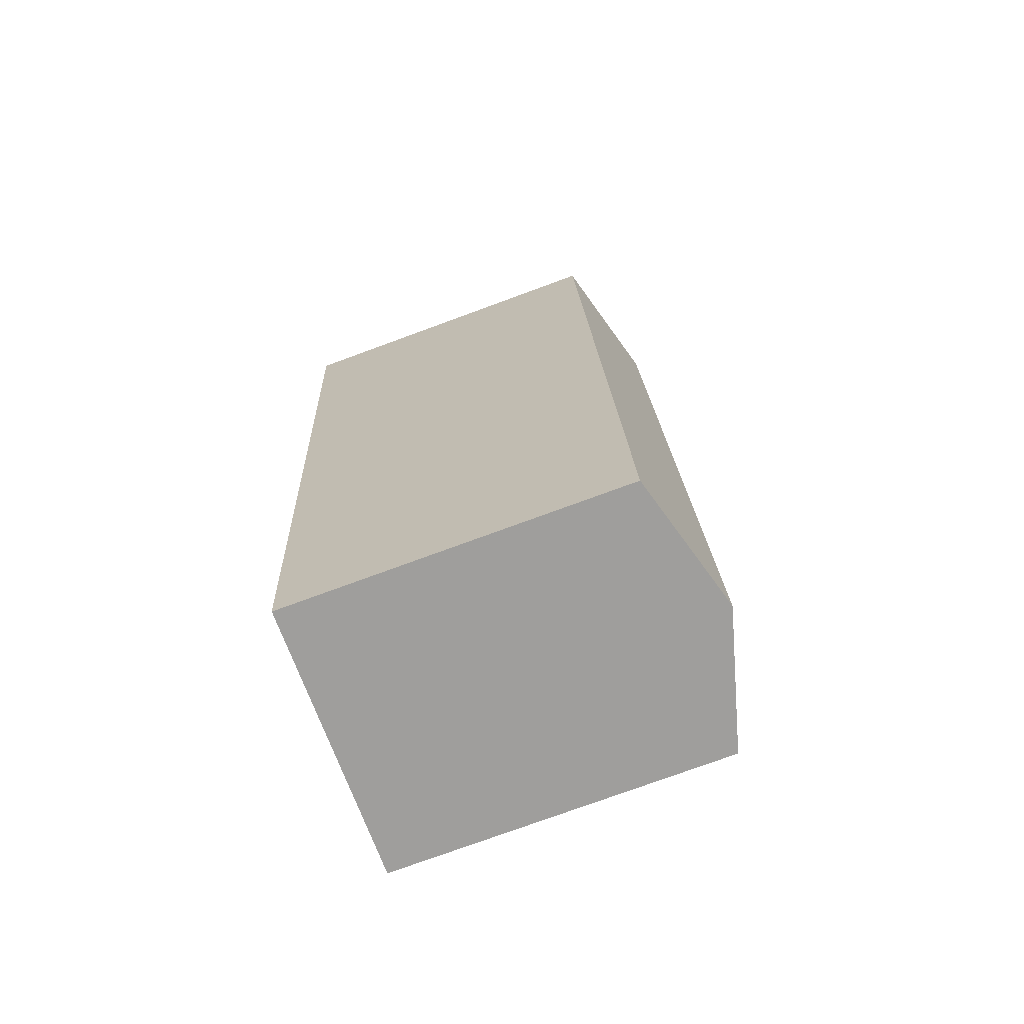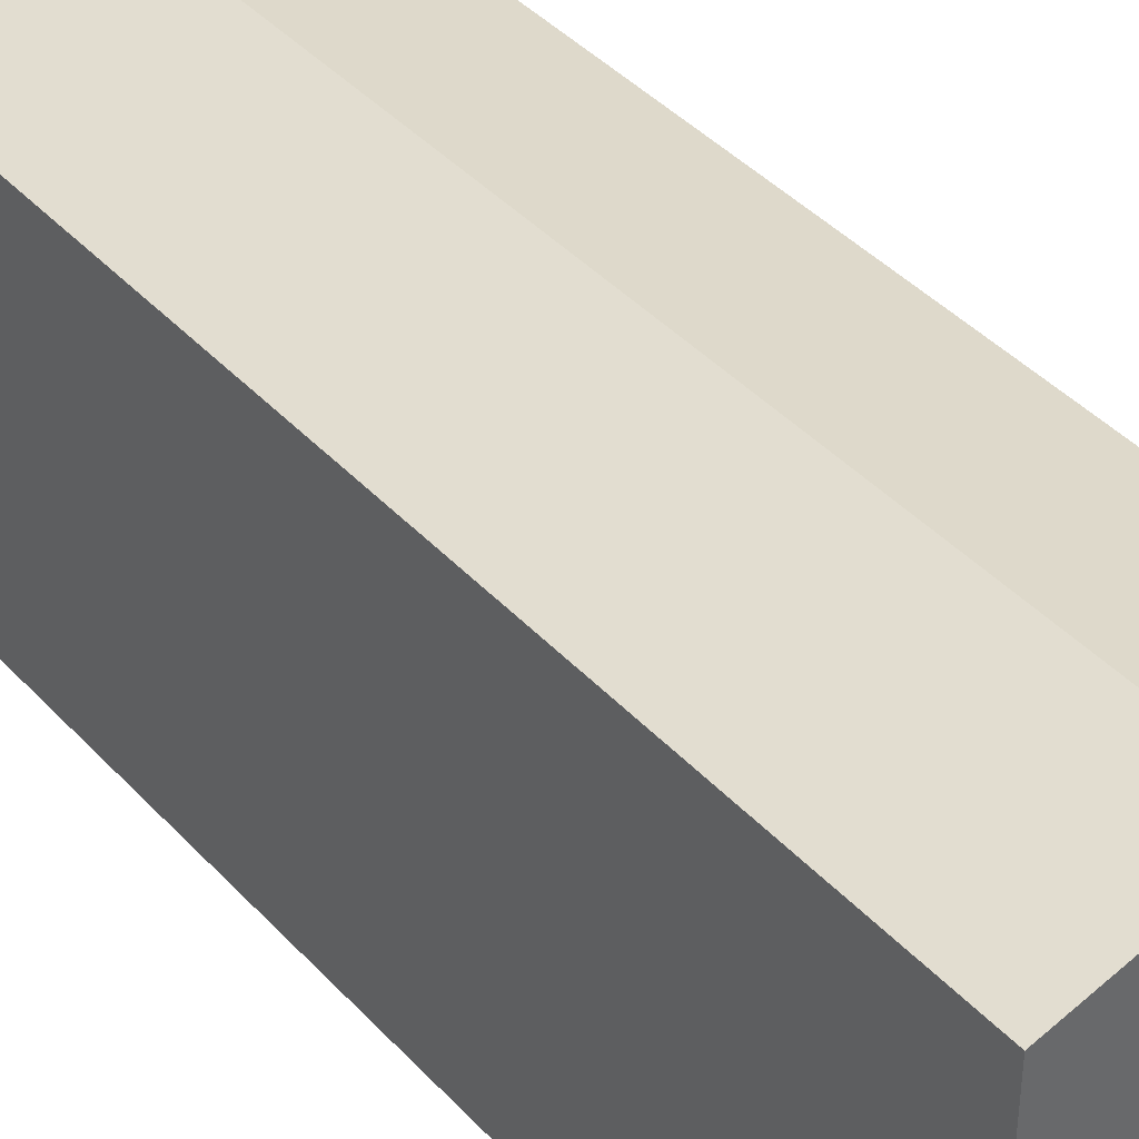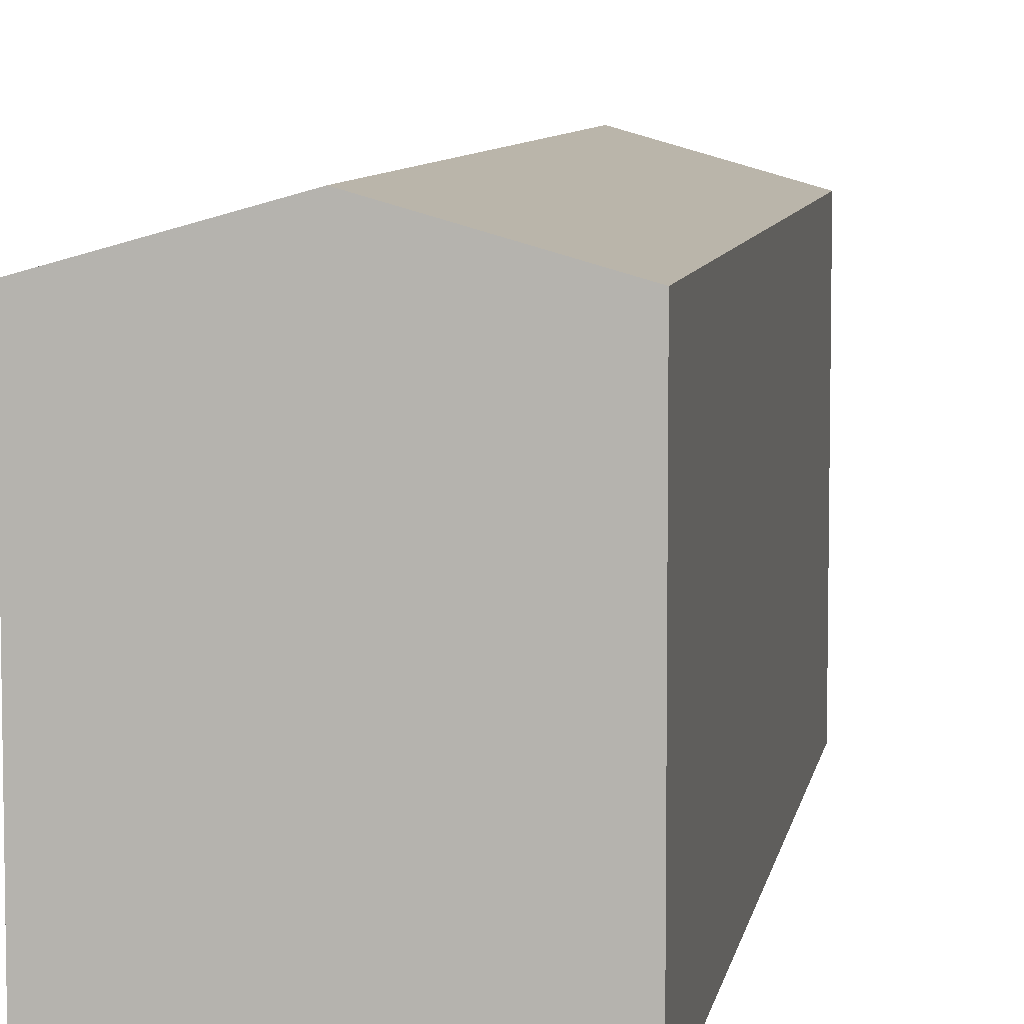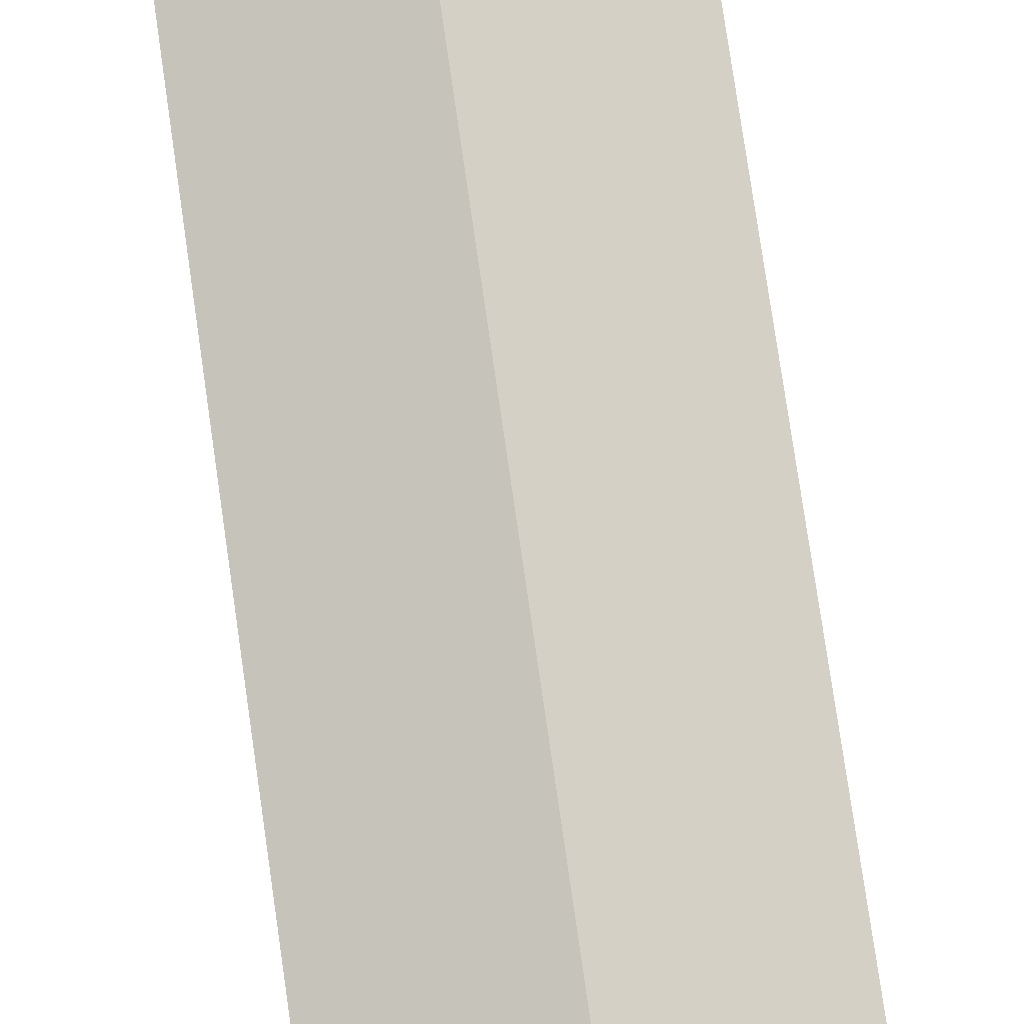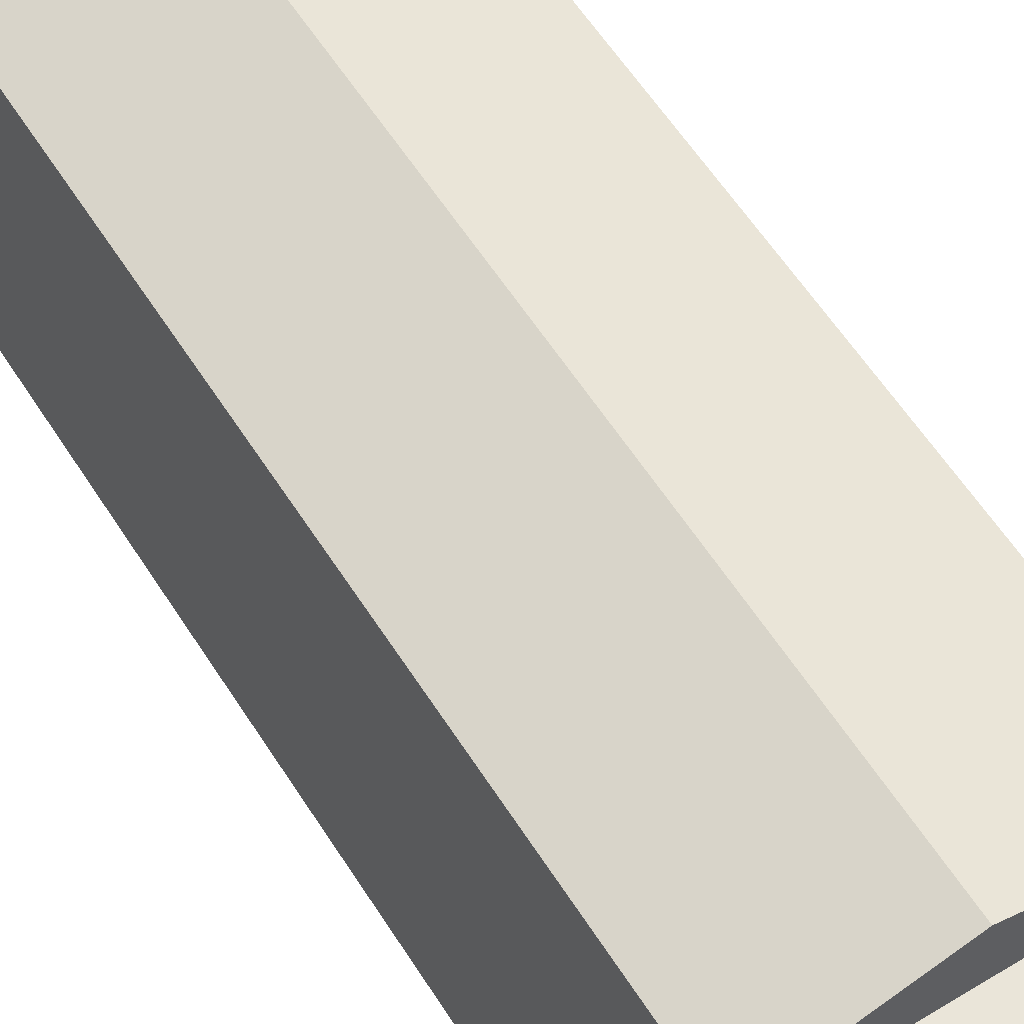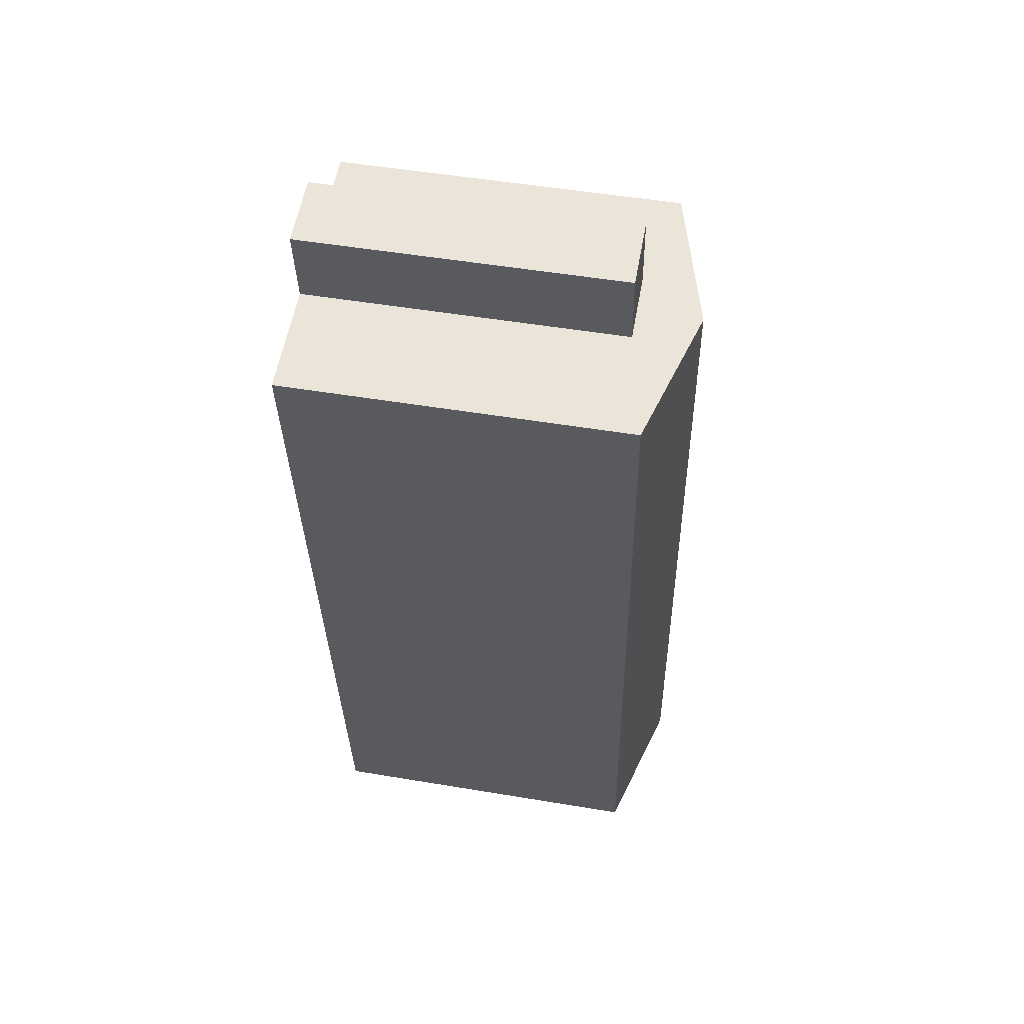
<metadata>
{"format":"obj","ext":"obj","renderer":"f3d","projection":"perspective","resolution":1024,"background":"white","views":[{"elev":-76.8,"azim":110.1,"up":"+Z"},{"elev":40.8,"azim":148.3,"up":"+Y"},{"elev":7.2,"azim":-164.7,"up":"+Y"},{"elev":79.0,"azim":178.1,"up":"+Y"},{"elev":58.6,"azim":-25.8,"up":"+Y"},{"elev":51.4,"azim":100.3,"up":"+Z"}]}
</metadata>
<code>
v  10.51 -2.016e-15 32.92
v  10.85 12.69 36.04
v  10.85 -2.207e-15 36.04
v  10.51 12.69 32.92
v  3.739 13.63 33.67
v  9.275 15.2 33.05
v  7.714 12.69 33.23
v  7.713 -2.035e-15 33.23
v  3.739 12.69 33.67
v  3.739 -2.062e-15 33.67
v  14.81 12.69 32.44
v  14.81 13.63 32.44
v  14.81 -1.986e-15 32.44
v  0 0 0
v  11.07 12.69 -1.23
v  11.07 7.529e-17 -1.23
v  0.0002704 12.69 -0.0004024
v  11.07 13.63 -1.23
v  5.536 15.2 -0.6152
v  0.0002904 13.63 -0.0004322
v  8.06 12.69 36.35
v  8.06 -2.226e-15 36.35
g defaultobject
f 1 2 3
f 2 1 4
f 5 4 6
f 4 5 7
f 7 5 8
f 8 5 9
f 8 9 10
f 6 11 12
f 11 6 4
f 11 4 13
f 13 4 1
f 14 15 16
f 15 14 17
f 15 17 18
f 18 17 19
f 19 17 20
f 10 17 14
f 17 10 20
f 20 10 5
f 5 10 9
f 16 11 13
f 11 16 12
f 12 16 15
f 12 15 18
f 1 2 3
f 2 1 4
f 3 21 22
f 21 3 2
f 8 21 7
f 21 8 22
f 5 4 6
f 4 5 7
f 7 5 8
f 8 5 9
f 8 9 10
f 6 11 12
f 11 6 4
f 11 4 13
f 13 4 1
f 14 15 16
f 15 14 17
f 15 17 18
f 18 17 19
f 19 17 20
f 10 17 14
f 17 10 20
f 20 10 5
f 5 10 9
f 16 11 13
f 11 16 12
f 12 16 15
f 12 15 18
f 3 21 22
f 21 3 2
f 8 21 7
f 21 8 22
f 16 10 14
f 10 16 8
f 8 16 22
f 22 16 1
f 1 16 13
f 3 22 1
f 16 10 14
f 10 16 8
f 8 16 22
f 22 16 1
f 1 16 13
f 3 22 1
f 21 4 7
f 4 21 2
f 20 6 19
f 6 20 5
f 18 6 12
f 6 18 19
f 21 4 7
f 4 21 2
f 20 6 19
f 6 20 5
f 18 6 12
f 6 18 19

</code>
